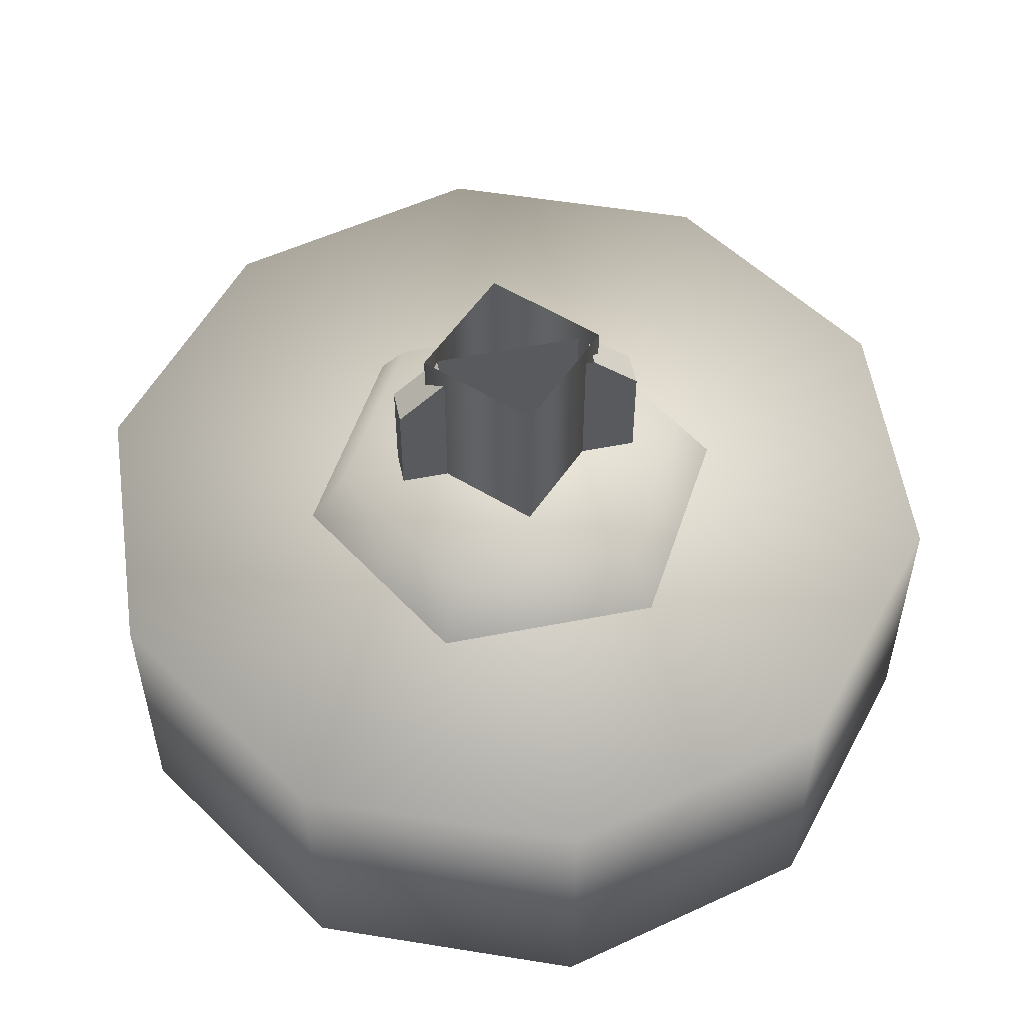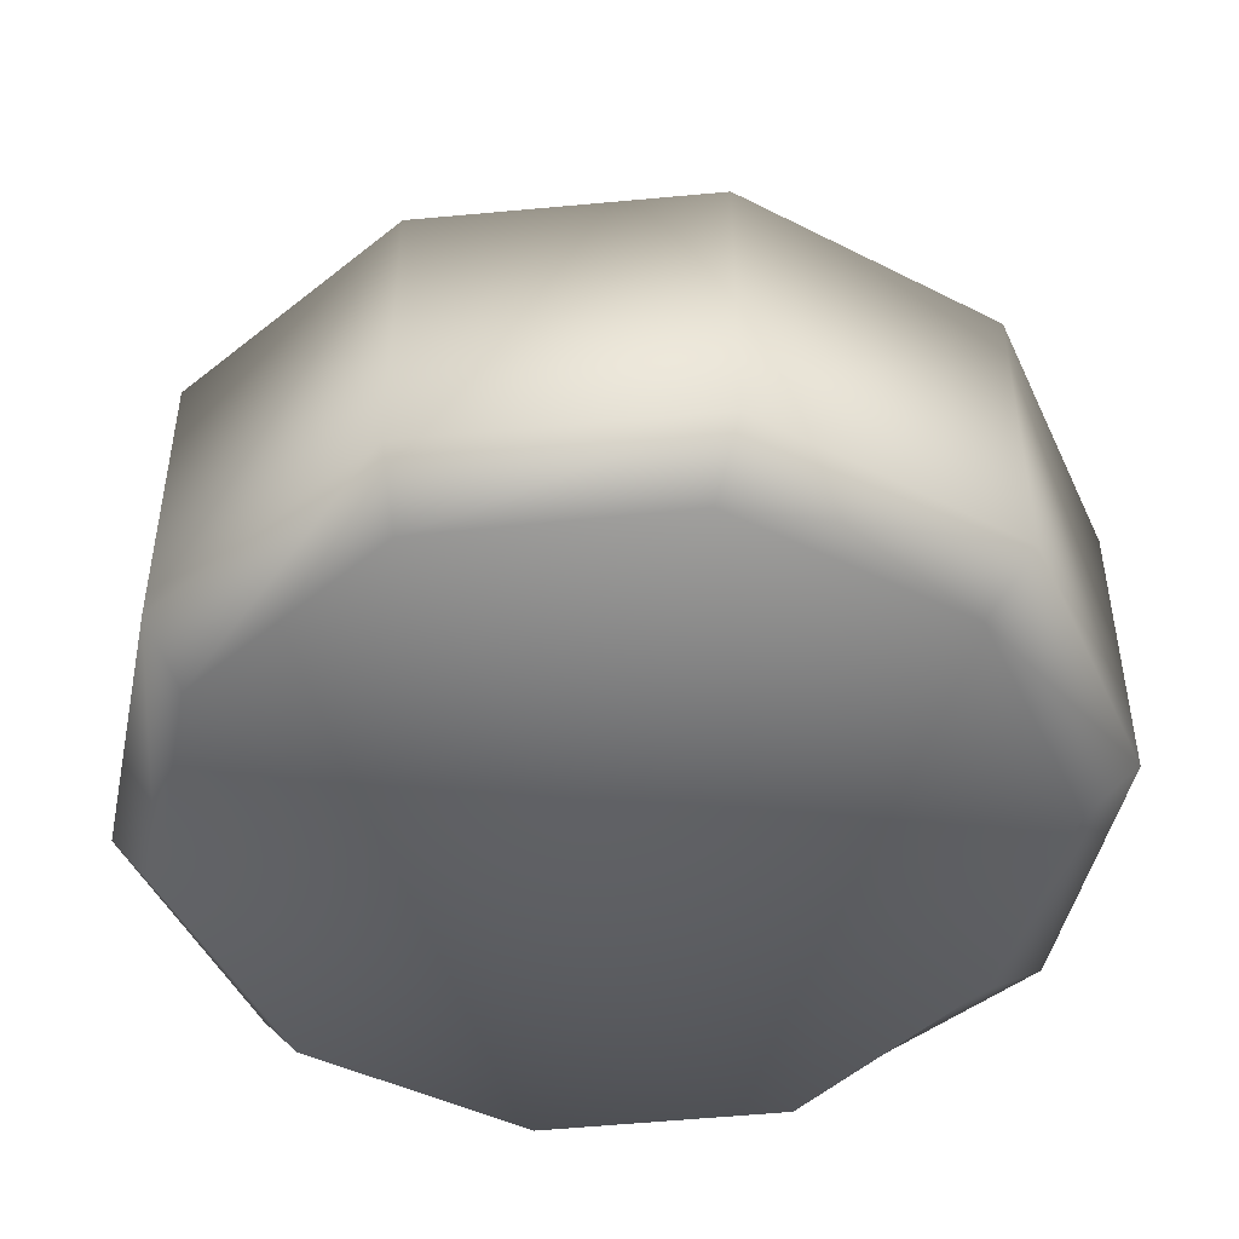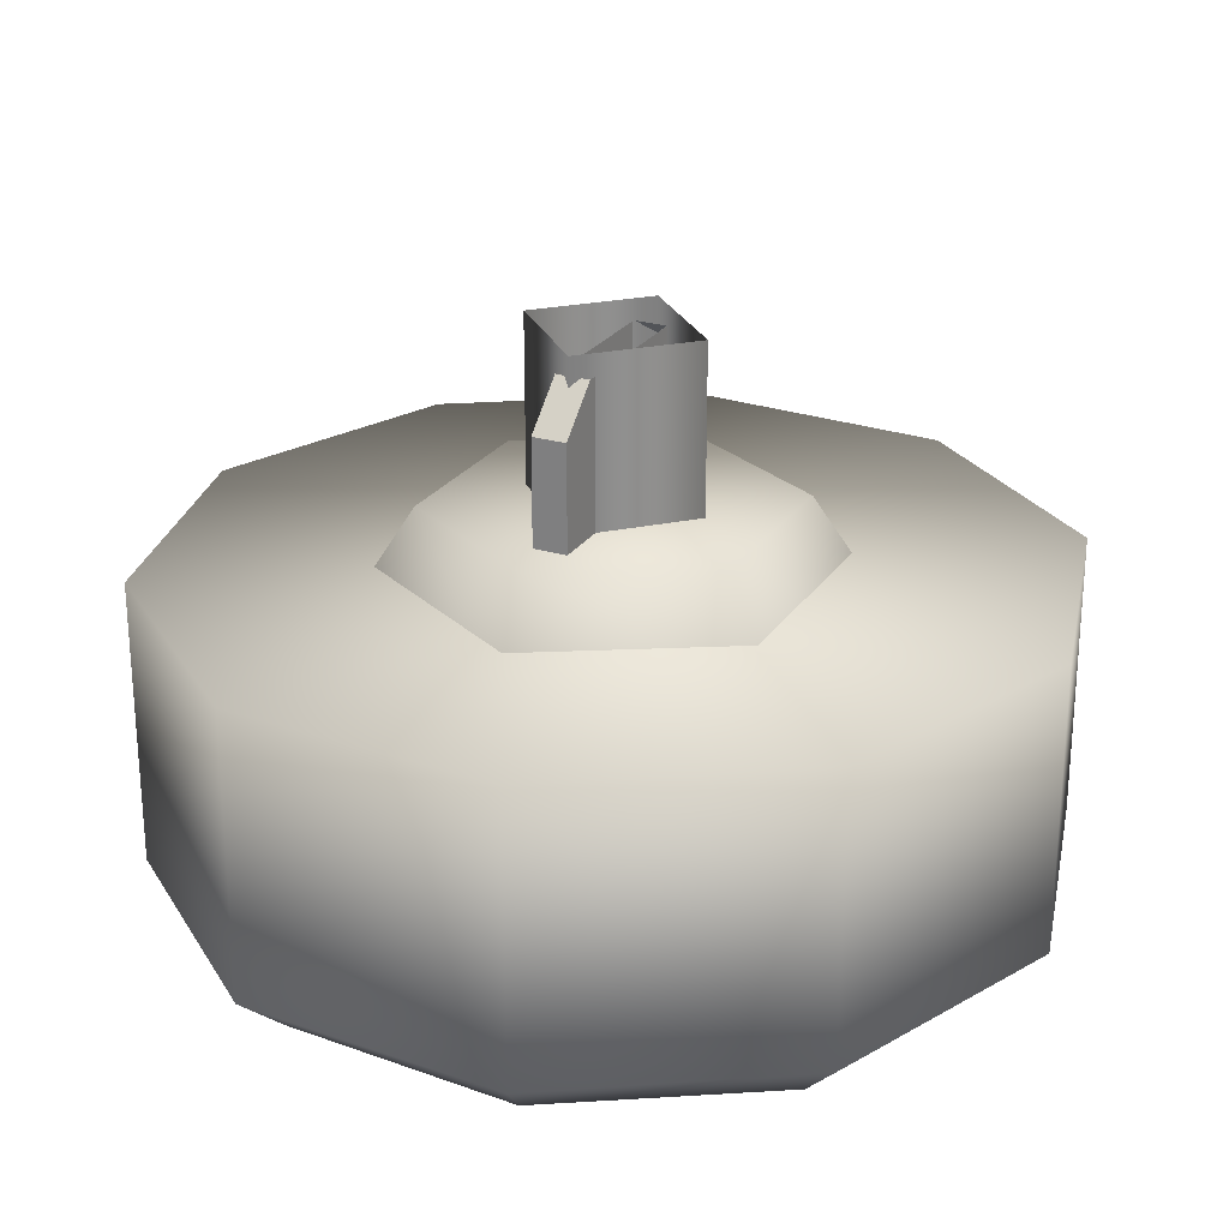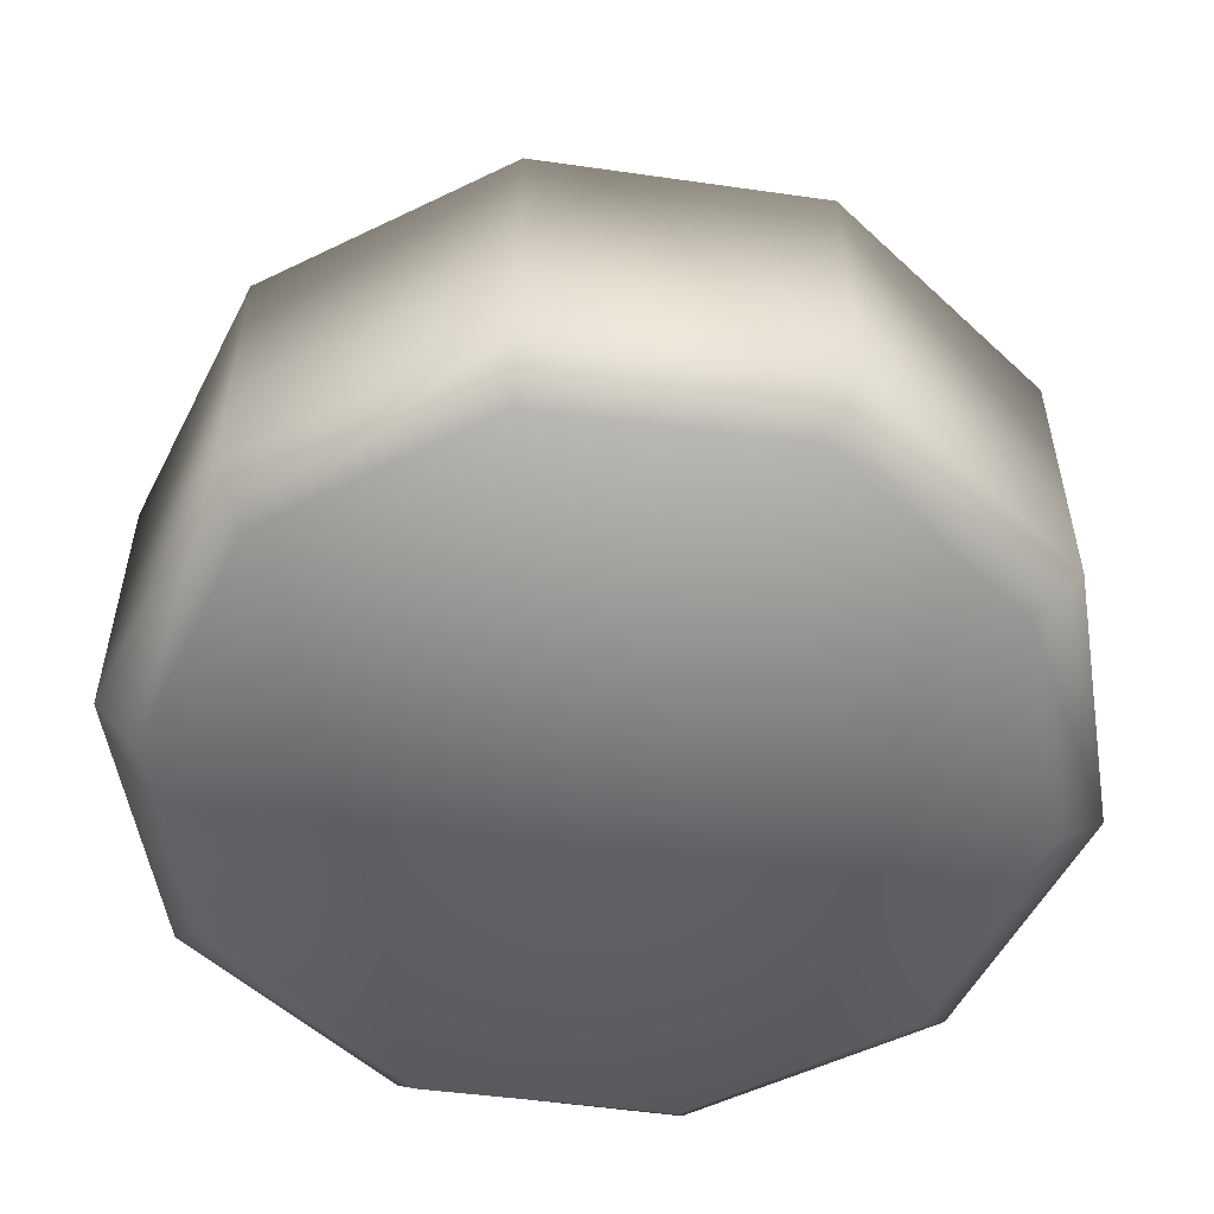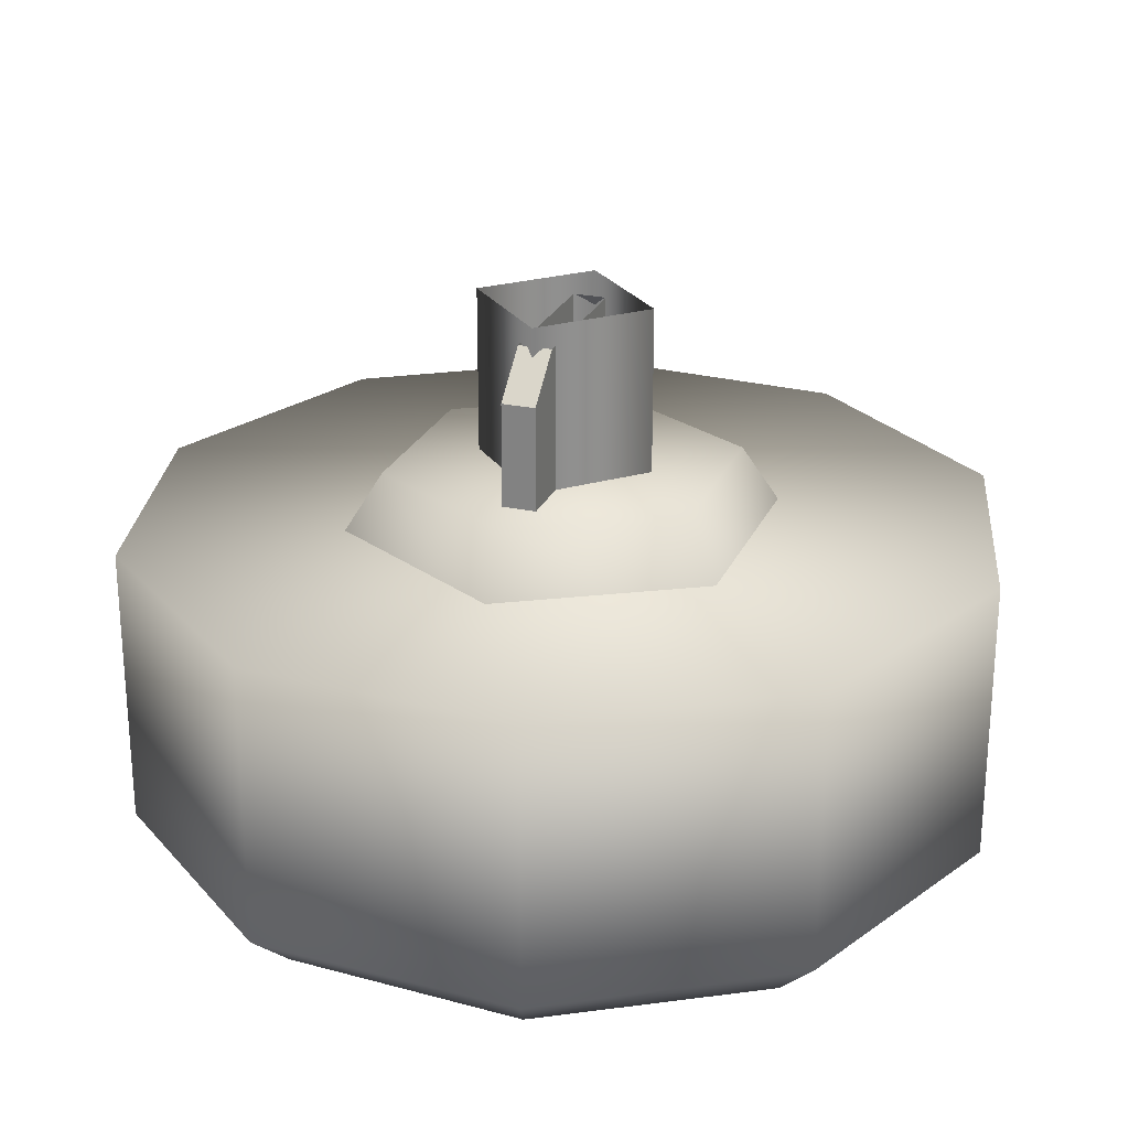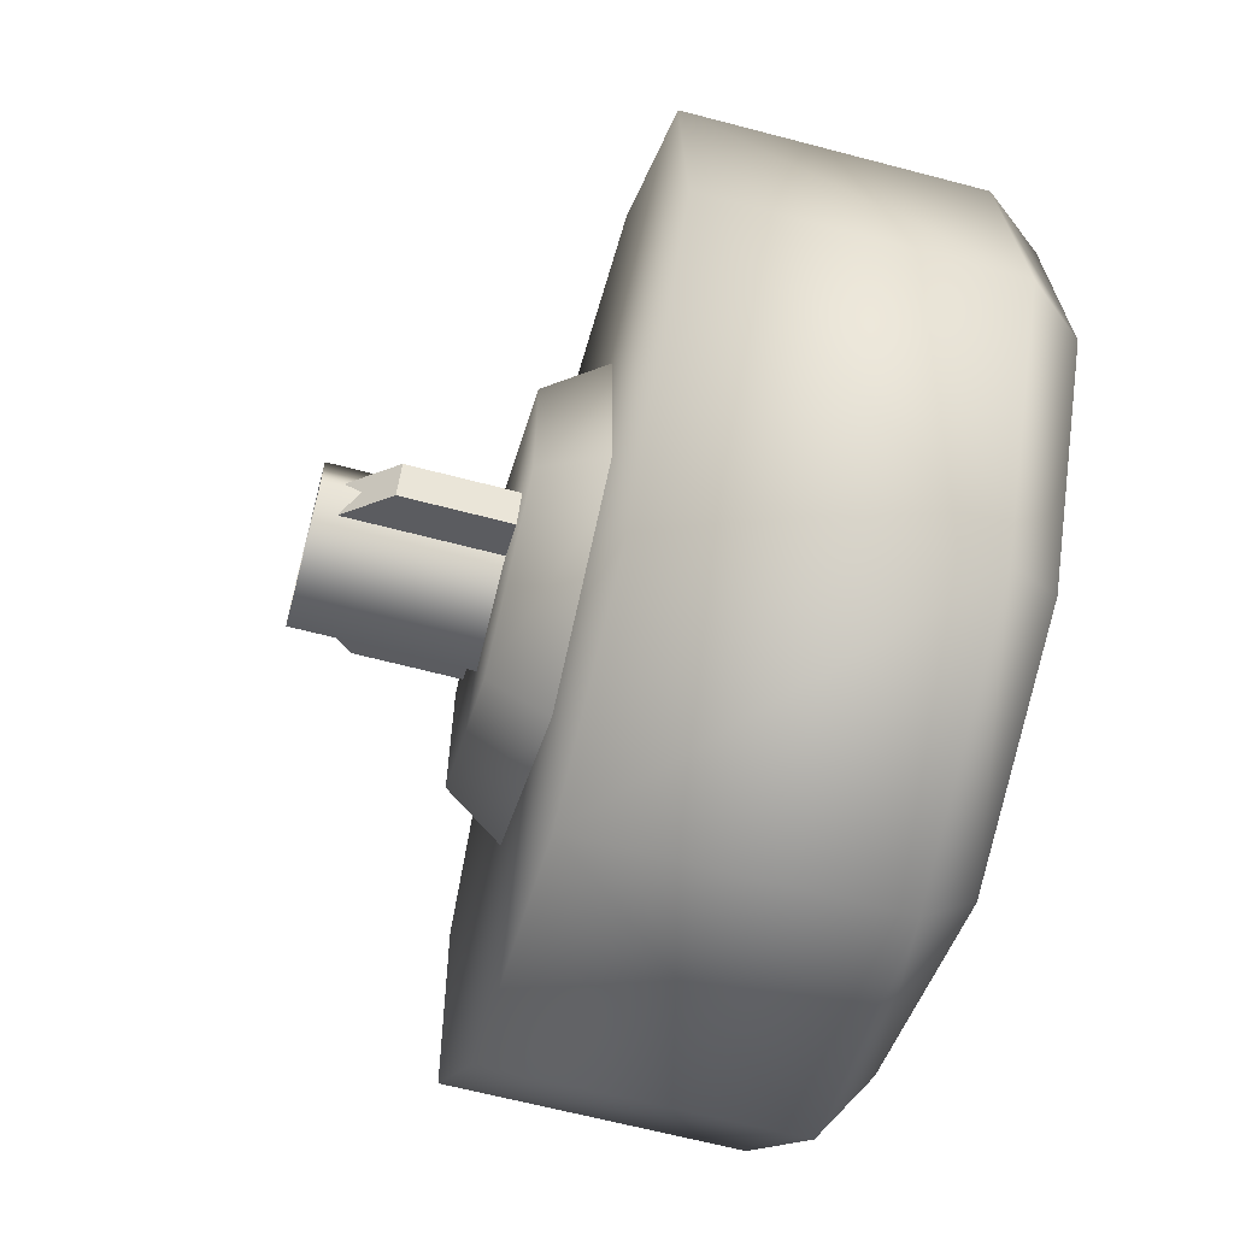
<metadata>
{"format":"obj","ext":"obj","renderer":"f3d","projection":"perspective","resolution":1024,"background":"white","views":[{"elev":54.1,"azim":138.6,"up":"+Z"},{"elev":-46.7,"azim":-153.1,"up":"+Z"},{"elev":24.9,"azim":-93.7,"up":"+Z"},{"elev":-53.7,"azim":84.2,"up":"+Z"},{"elev":24.8,"azim":-100.1,"up":"+Z"},{"elev":-64.3,"azim":75.1,"up":"+Y"}]}
</metadata>
<code>
g wheel_low_Cylinder.002
v -0.06259 1.897 -1.581
v 0.403 1.771 -1.581
v 0.7057 1.396 -1.581
v 0.7298 0.914 -1.581
v 0.4661 0.5101 -1.581
v 0.0154 0.3384 -1.581
v -0.4502 0.4643 -1.581
v -0.7769 1.322 -1.581
v -0.03489 1.806 -2.173
v -0.06259 1.897 -2.084
v 0.3783 1.687 -2.173
v 0.403 1.771 -2.084
v 0.6428 1.348 -2.173
v 0.7057 1.396 -2.084
v 0.6577 0.9188 -2.173
v 0.7298 0.914 -2.084
v 0.4173 0.5625 -2.173
v 0.4661 0.5101 -2.084
v 0.01333 0.4156 -2.173
v 0.0154 0.3384 -2.084
v -0.4502 0.4643 -2.084
v -0.6793 1.303 -2.173
v -0.7769 1.322 -2.084
v -0.5133 1.725 -1.581
v -0.5133 1.725 -2.084
v -0.4388 1.659 -2.173
v -0.7528 0.8399 -1.581
v -0.7528 0.8399 -2.084
v -0.6644 0.873 -2.173
v -0.3749 0.545 -2.159
v -0.3785 1.32 -1.615
v -0.3003 1.275 -1.478
v -0.02601 1.526 -1.615
v -0.3761 0.9115 -1.615
v -0.2985 0.9569 -1.478
v -0.02118 0.7093 -1.615
v -0.02171 0.7993 -1.478
v 0.3313 0.9157 -1.615
v 0.2532 0.9602 -1.478
v 0.3289 1.324 -1.615
v 0.2513 1.279 -1.478
v -0.02548 1.436 -1.478
v 0.176 1.039 -1.565
v 0.176 1.039 -1.295
v -0.205 1.256 -1.565
v 0.1464 0.9865 -1.565
v 0.1464 0.9865 -1.295
v -0.2346 1.204 -1.565
v -0.2346 1.204 -1.295
v -0.1643 1.163 -1.22
v -0.205 1.256 -1.295
v -0.1347 1.216 -1.22
v 0.1057 1.079 -1.22
v 0.07603 1.027 -1.22
v -0.1619 1.197 -1.552
v -0.1619 1.197 -1.183
v 0.05517 1.256 -1.552
v -0.1024 0.9795 -1.552
v -0.1024 0.9795 -1.183
v 0.1147 1.039 -1.552
v 0.1147 1.039 -1.183
v 0.05517 1.256 -1.183
g wheel_low_textures
f 3 4 16 14
f 18 5 6 20
f 28 27 8 23
f 6 7 21 20
f 1 2 12 10
f 4 5 18 16
f 12 2 3 14
f 10 12 11 9
f 12 14 13 11
f 14 16 15 13
f 16 18 17 15
f 18 20 19 17
f 19 30 29 22 26 9 11 13 15 17
f 28 23 22 29
f 25 10 9 26
f 24 1 10 25
f 8 24 25 23
f 23 25 26 22
f 21 7 27 28
f 3 2 1 24 8 27 7 6 5 4
f 21 28 29 30
f 20 21 30 19
f 34 35 32 31
f 31 32 42 33
f 36 37 35 34
f 38 39 37 36
f 40 41 39 38
f 33 42 41 40
f 42 32 35 37 39 41
f 47 46 43 44
f 45 51 52 53 44 43
f 49 48 46 47 54 50
f 51 45 48 49
f 49 50 52 51
f 44 53 54 47
f 58 59 56 55
f 55 56 62 57
f 60 61 59 58
f 57 62 61 60

</code>
